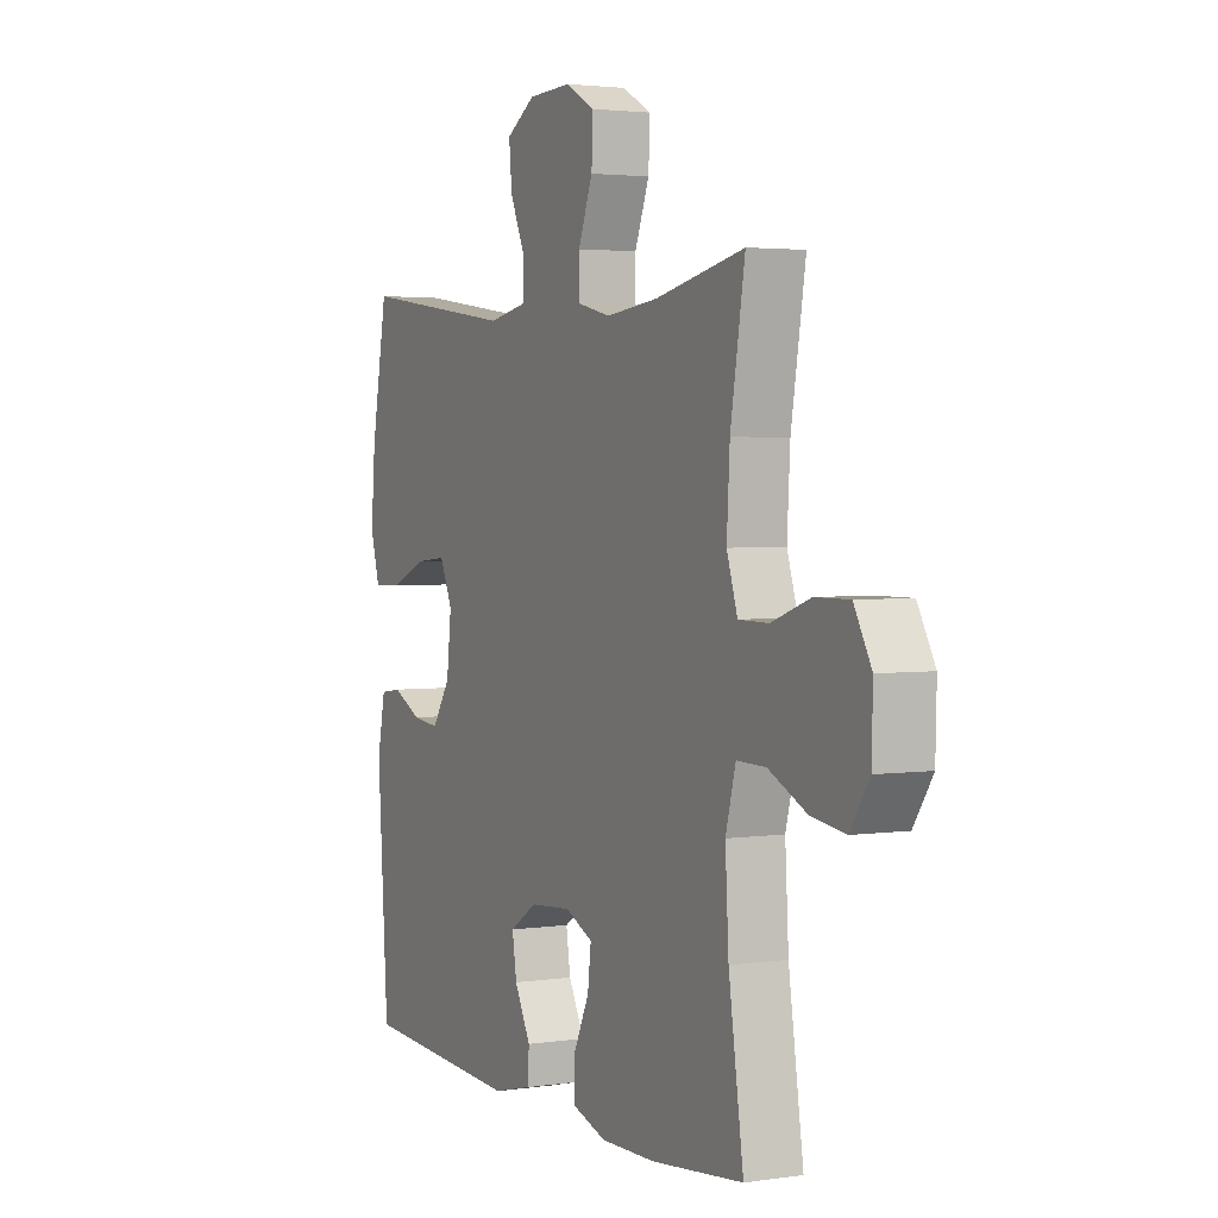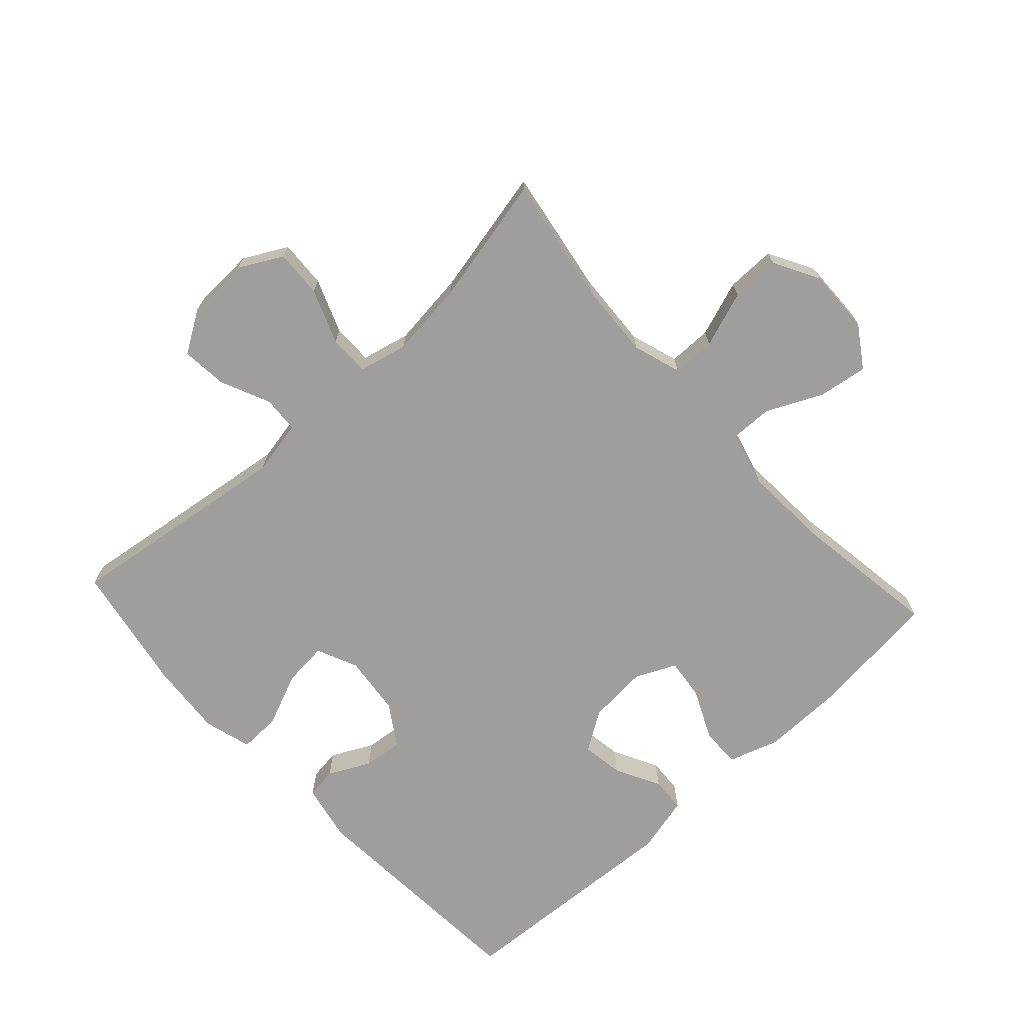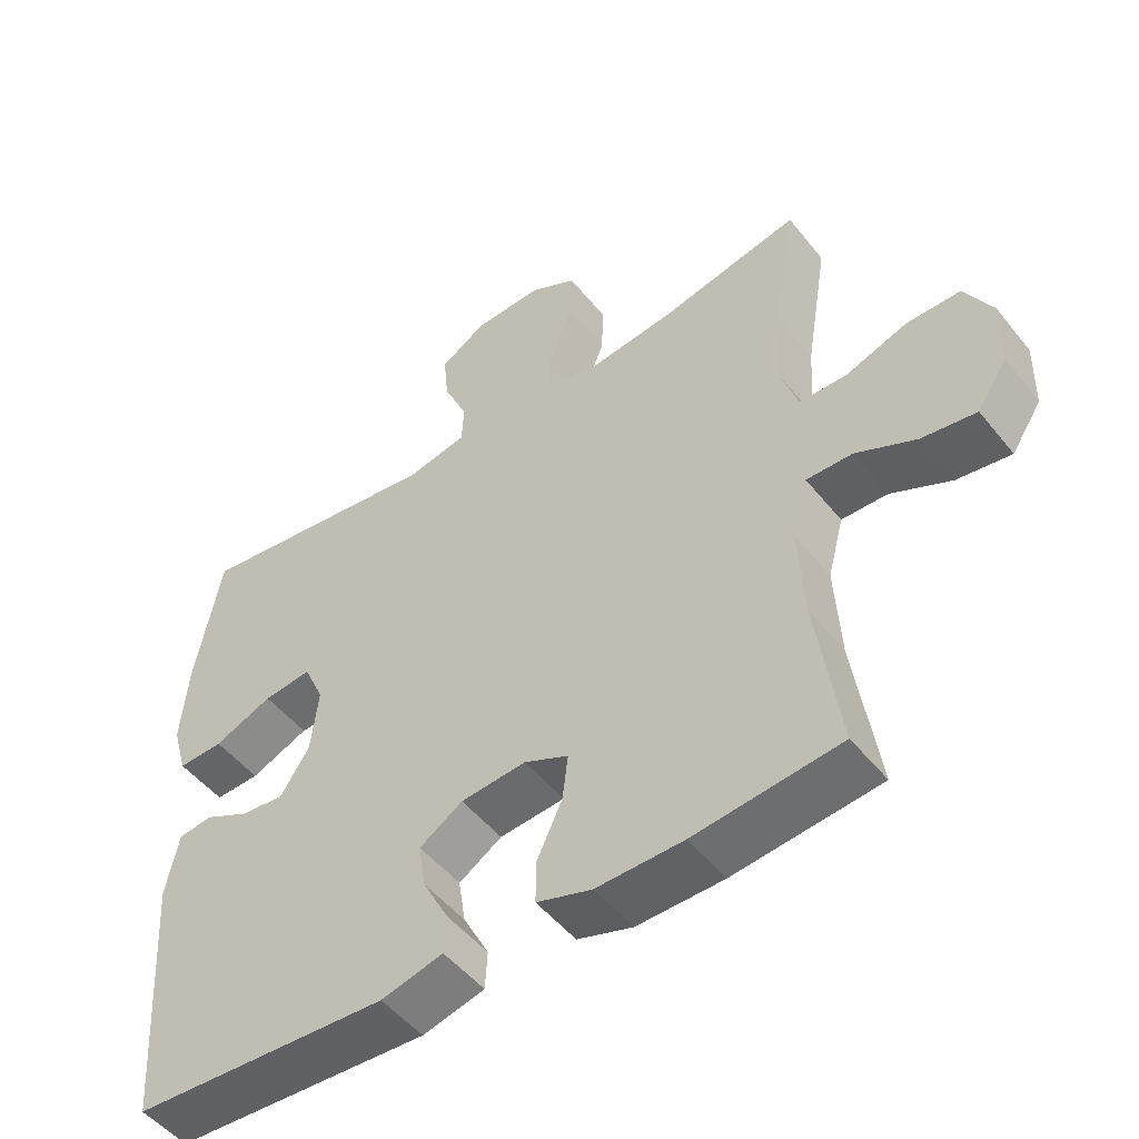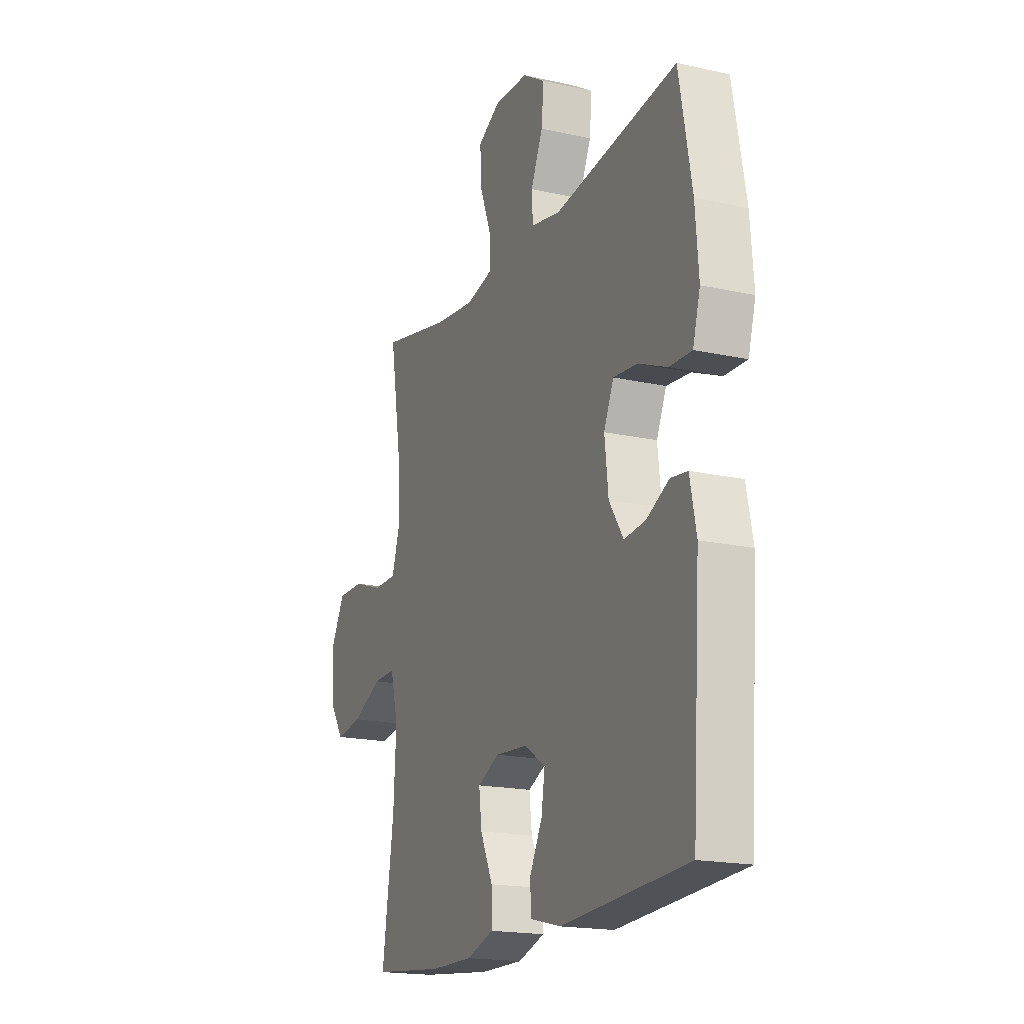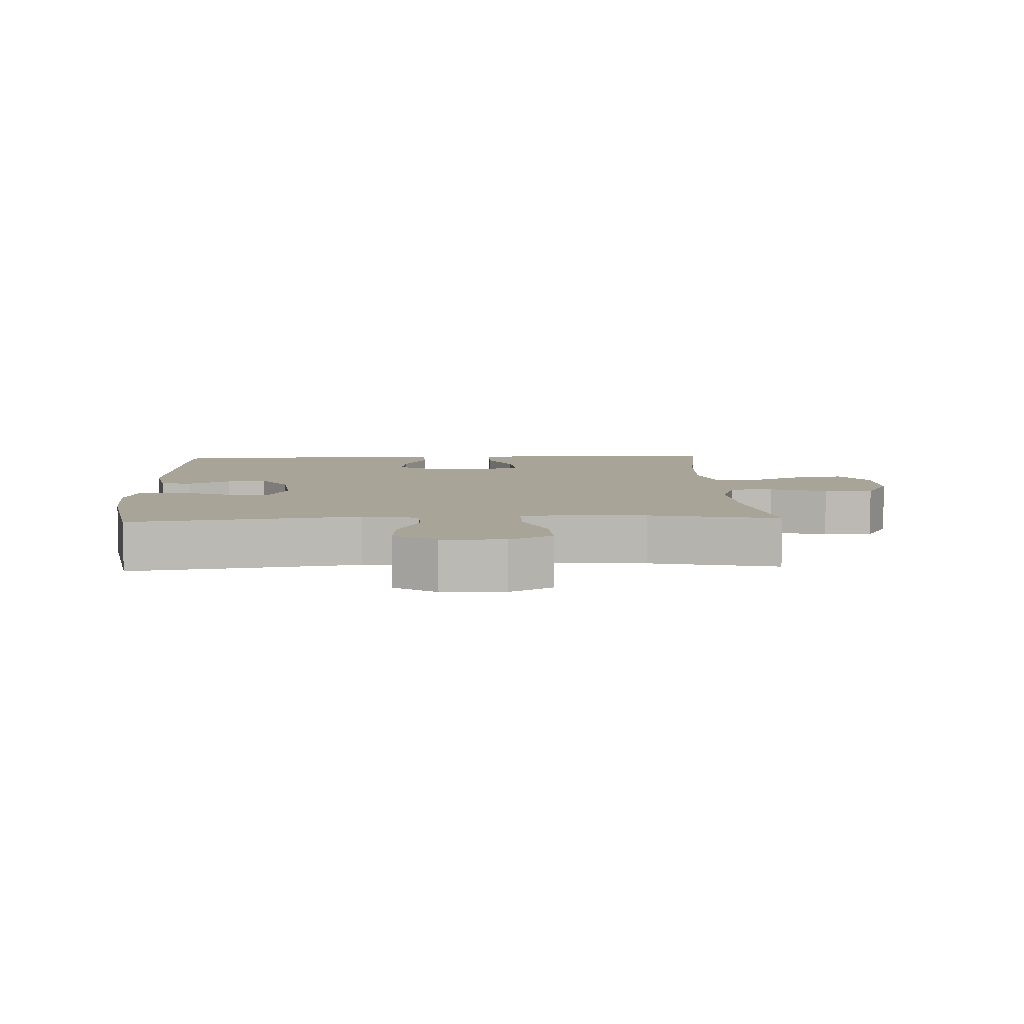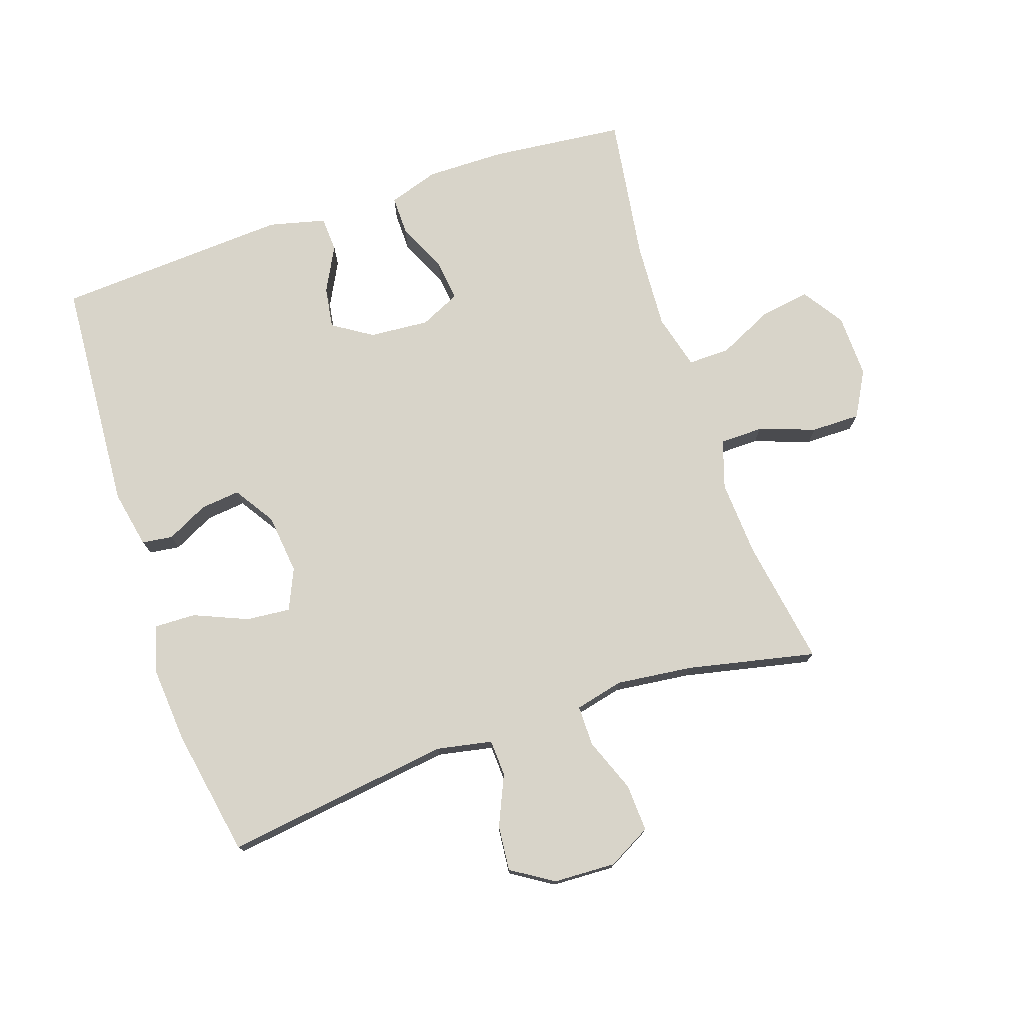
<metadata>
{"format":"obj","ext":"obj","renderer":"f3d","projection":"perspective","resolution":1024,"background":"white","views":[{"elev":2.8,"azim":63.2,"up":"+Z"},{"elev":-70.9,"azim":42.6,"up":"+Y"},{"elev":-50.3,"azim":37.2,"up":"+Z"},{"elev":-18.3,"azim":-113.3,"up":"+Z"},{"elev":7.0,"azim":-2.7,"up":"+Y"},{"elev":75.7,"azim":-18.6,"up":"+Y"}]}
</metadata>
<code>
o path946
v 0.2698 0.0375 0.4323
v 0.1495 0.0375 0.4183
v 0.07294 0.0375 0.4364
v 0.07308 0.0375 0.5002
v 0.1063 0.0375 0.5858
v 0.1099 0.0375 0.6605
v 0.04188 0.0375 0.6972
v -0.05627 0.0375 0.6932
v -0.1224 0.0375 0.6516
v -0.1155 0.0375 0.5797
v -0.08058 0.0375 0.5012
v -0.08374 0.0375 0.4436
v -0.1707 0.0375 0.4267
v -0.5296 0.0375 0.4758
v -0.5664 0.0375 0.2746
v -0.576 0.0375 0.1555
v -0.5545 0.0375 0.08036
v -0.4895 0.0375 0.08225
v -0.4054 0.0375 0.1177
v -0.3357 0.0375 0.1242
v -0.3069 0.0375 0.05974
v -0.3176 0.0375 -0.03506
v -0.3592 0.0375 -0.09907
v -0.4215 0.0375 -0.09231
v -0.4868 0.0375 -0.05933
v -0.5356 0.0375 -0.06585
v -0.554 0.0375 -0.1569
v -0.5296 0.0375 -0.5259
v -0.1613 0.0375 -0.5481
v -0.07211 0.0375 -0.5262
v -0.06907 0.0375 -0.4715
v -0.1061 0.0375 -0.4003
v -0.1163 0.0375 -0.3351
v -0.05406 0.0375 -0.2953
v 0.03988 0.0375 -0.2881
v 0.1035 0.0375 -0.3177
v 0.09557 0.0375 -0.3829
v 0.05922 0.0375 -0.4608
v 0.05844 0.0375 -0.523
v 0.1376 0.0375 -0.5488
v 0.2623 0.0375 -0.5476
v 0.4724 0.0375 -0.5259
v 0.4386 0.0375 -0.2951
v 0.4308 0.0375 -0.1582
v 0.4538 0.0375 -0.07141
v 0.5197 0.0375 -0.07277
v 0.6068 0.0375 -0.1141
v 0.6847 0.0375 -0.1259
v 0.7279 0.0375 -0.06066
v 0.7304 0.0375 0.03973
v 0.6908 0.0375 0.1112
v 0.6135 0.0375 0.1107
v 0.5249 0.0375 0.07962
v 0.4568 0.0375 0.08039
v 0.4323 0.0375 0.1565
v 0.4392 0.0375 0.2756
v 0.4724 0.0375 0.4758
v 0.2698 -0.0375 0.4323
v 0.1495 -0.0375 0.4183
v 0.07294 -0.0375 0.4364
v 0.07308 -0.0375 0.5002
v 0.1063 -0.0375 0.5858
v 0.1099 -0.0375 0.6605
v 0.04188 -0.0375 0.6972
v -0.05627 -0.0375 0.6932
v -0.1224 -0.0375 0.6516
v -0.1155 -0.0375 0.5797
v -0.08058 -0.0375 0.5012
v -0.08374 -0.0375 0.4436
v -0.1707 -0.0375 0.4267
v -0.5296 -0.0375 0.4758
v -0.5664 -0.0375 0.2746
v -0.576 -0.0375 0.1555
v -0.5545 -0.0375 0.08036
v -0.4895 -0.0375 0.08225
v -0.4054 -0.0375 0.1177
v -0.3357 -0.0375 0.1242
v -0.3069 -0.0375 0.05974
v -0.3176 -0.0375 -0.03506
v -0.3592 -0.0375 -0.09907
v -0.4215 -0.0375 -0.09231
v -0.4868 -0.0375 -0.05933
v -0.5356 -0.0375 -0.06585
v -0.554 -0.0375 -0.1569
v -0.5296 -0.0375 -0.5259
v -0.1613 -0.0375 -0.5481
v -0.07211 -0.0375 -0.5262
v -0.06907 -0.0375 -0.4715
v -0.1061 -0.0375 -0.4003
v -0.1163 -0.0375 -0.3351
v -0.05406 -0.0375 -0.2953
v 0.03988 -0.0375 -0.2881
v 0.1035 -0.0375 -0.3177
v 0.09557 -0.0375 -0.3829
v 0.05922 -0.0375 -0.4608
v 0.05844 -0.0375 -0.523
v 0.1376 -0.0375 -0.5488
v 0.2623 -0.0375 -0.5476
v 0.4724 -0.0375 -0.5259
v 0.4386 -0.0375 -0.2951
v 0.4308 -0.0375 -0.1582
v 0.4538 -0.0375 -0.07141
v 0.5197 -0.0375 -0.07277
v 0.6068 -0.0375 -0.1141
v 0.6847 -0.0375 -0.1259
v 0.7279 -0.0375 -0.06066
v 0.7304 -0.0375 0.03973
v 0.6908 -0.0375 0.1112
v 0.6135 -0.0375 0.1107
v 0.5249 -0.0375 0.07962
v 0.4568 -0.0375 0.08039
v 0.4323 -0.0375 0.1565
v 0.4392 -0.0375 0.2756
v 0.4724 -0.0375 0.4758
v 0.1099 0.0375 0.6605
v 0.1099 0.0375 0.6605
v 0.04188 0.0375 0.6972
v -0.05627 0.0375 0.6932
v -0.1224 0.0375 0.6516
v -0.1224 0.0375 0.6516
v 0.1063 0.0375 0.5858
v -0.1155 0.0375 0.5797
v 0.07308 0.0375 0.5002
v -0.08058 0.0375 0.5012
v -0.08374 0.0375 0.4436
v -0.08374 0.0375 0.4436
v 0.07294 0.0375 0.4364
v 0.07294 0.0375 0.4364
v 0.4724 0.0375 0.4758
v 0.4724 0.0375 0.4758
v 0.2698 0.0375 0.4323
v -0.1707 0.0375 0.4267
v -0.5296 0.0375 0.4758
v -0.5296 0.0375 0.4758
v 0.1495 0.0375 0.4183
v 0.4392 0.0375 0.2756
v -0.5664 0.0375 0.2746
v 0.4323 0.0375 0.1565
v -0.576 0.0375 0.1555
v 0.4568 0.0375 0.08039
v 0.4568 0.0375 0.08039
v -0.4054 0.0375 0.1177
v -0.3357 0.0375 0.1242
v -0.3357 0.0375 0.1242
v -0.5545 0.0375 0.08036
v -0.5545 0.0375 0.08036
v -0.3069 0.0375 0.05974
v -0.4895 0.0375 0.08225
v 0.7304 0.0375 0.03973
v 0.6908 0.0375 0.1112
v 0.6908 0.0375 0.1112
v 0.6135 0.0375 0.1107
v 0.5249 0.0375 0.07962
v -0.3176 0.0375 -0.03506
v 0.7279 0.0375 -0.06066
v -0.3592 0.0375 -0.09907
v -0.3592 0.0375 -0.09907
v -0.4215 0.0375 -0.09231
v -0.4868 0.0375 -0.05933
v -0.5356 0.0375 -0.06585
v -0.5356 0.0375 -0.06585
v 0.6847 0.0375 -0.1259
v 0.6847 0.0375 -0.1259
v 0.4538 0.0375 -0.07141
v 0.4538 0.0375 -0.07141
v 0.5197 0.0375 -0.07277
v -0.554 0.0375 -0.1569
v 0.4308 0.0375 -0.1582
v 0.6068 0.0375 -0.1141
v 0.4386 0.0375 -0.2951
v 0.03988 0.0375 -0.2881
v 0.1035 0.0375 -0.3177
v 0.1035 0.0375 -0.3177
v -0.05406 0.0375 -0.2953
v -0.1163 0.0375 -0.3351
v -0.1163 0.0375 -0.3351
v 0.09557 0.0375 -0.3829
v -0.1061 0.0375 -0.4003
v 0.05922 0.0375 -0.4608
v -0.06907 0.0375 -0.4715
v 0.4724 0.0375 -0.5259
v 0.4724 0.0375 -0.5259
v 0.05844 0.0375 -0.523
v 0.05844 0.0375 -0.523
v -0.07211 0.0375 -0.5262
v -0.07211 0.0375 -0.5262
v -0.5296 0.0375 -0.5259
v -0.5296 0.0375 -0.5259
v 0.1376 0.0375 -0.5488
v -0.1613 0.0375 -0.5481
v 0.2623 0.0375 -0.5476
v 0.1099 -0.0375 0.6605
v 0.1099 -0.0375 0.6605
v 0.04188 -0.0375 0.6972
v -0.05627 -0.0375 0.6932
v -0.1224 -0.0375 0.6516
v -0.1224 -0.0375 0.6516
v 0.1063 -0.0375 0.5858
v -0.1155 -0.0375 0.5797
v 0.07308 -0.0375 0.5002
v -0.08058 -0.0375 0.5012
v -0.08374 -0.0375 0.4436
v -0.08374 -0.0375 0.4436
v 0.07294 -0.0375 0.4364
v 0.07294 -0.0375 0.4364
v 0.4724 -0.0375 0.4758
v 0.4724 -0.0375 0.4758
v 0.2698 -0.0375 0.4323
v -0.1707 -0.0375 0.4267
v -0.5296 -0.0375 0.4758
v -0.5296 -0.0375 0.4758
v 0.1495 -0.0375 0.4183
v 0.4392 -0.0375 0.2756
v -0.5664 -0.0375 0.2746
v 0.4323 -0.0375 0.1565
v -0.576 -0.0375 0.1555
v 0.4568 -0.0375 0.08039
v 0.4568 -0.0375 0.08039
v -0.4054 -0.0375 0.1177
v -0.3357 -0.0375 0.1242
v -0.3357 -0.0375 0.1242
v -0.5545 -0.0375 0.08036
v -0.5545 -0.0375 0.08036
v -0.3069 -0.0375 0.05974
v -0.4895 -0.0375 0.08225
v 0.7304 -0.0375 0.03973
v 0.6908 -0.0375 0.1112
v 0.6908 -0.0375 0.1112
v 0.6135 -0.0375 0.1107
v 0.5249 -0.0375 0.07962
v -0.3176 -0.0375 -0.03506
v 0.7279 -0.0375 -0.06066
v -0.3592 -0.0375 -0.09907
v -0.3592 -0.0375 -0.09907
v -0.4215 -0.0375 -0.09231
v -0.4868 -0.0375 -0.05933
v -0.5356 -0.0375 -0.06585
v -0.5356 -0.0375 -0.06585
v 0.6847 -0.0375 -0.1259
v 0.6847 -0.0375 -0.1259
v 0.4538 -0.0375 -0.07141
v 0.4538 -0.0375 -0.07141
v 0.5197 -0.0375 -0.07277
v -0.554 -0.0375 -0.1569
v 0.4308 -0.0375 -0.1582
v 0.6068 -0.0375 -0.1141
v 0.4386 -0.0375 -0.2951
v 0.03988 -0.0375 -0.2881
v 0.1035 -0.0375 -0.3177
v 0.1035 -0.0375 -0.3177
v -0.05406 -0.0375 -0.2953
v -0.1163 -0.0375 -0.3351
v -0.1163 -0.0375 -0.3351
v 0.09557 -0.0375 -0.3829
v -0.1061 -0.0375 -0.4003
v 0.05922 -0.0375 -0.4608
v -0.06907 -0.0375 -0.4715
v 0.4724 -0.0375 -0.5259
v 0.4724 -0.0375 -0.5259
v 0.05844 -0.0375 -0.523
v 0.05844 -0.0375 -0.523
v -0.07211 -0.0375 -0.5262
v -0.07211 -0.0375 -0.5262
v -0.5296 -0.0375 -0.5259
v -0.5296 -0.0375 -0.5259
v 0.1376 -0.0375 -0.5488
v -0.1613 -0.0375 -0.5481
v 0.2623 -0.0375 -0.5476
f 196 199 195
f 247 249 268
f 257 267 262
f 245 249 247
f 264 233 244
f 266 256 260
f 226 246 232
f 208 215 213
f 266 254 256
f 231 251 224
f 212 248 215
f 200 201 204
f 199 198 195
f 252 267 255
f 241 248 245
f 229 246 226
f 198 199 201
f 202 204 201
f 202 224 204
f 212 224 248
f 208 213 206
f 209 224 202
f 247 268 258
f 217 248 241
f 214 209 210
f 214 220 209
f 248 224 251
f 217 243 230
f 214 219 220
f 244 236 237
f 209 220 224
f 233 264 252
f 231 233 252
f 248 249 245
f 198 201 200
f 232 246 239
f 192 194 198
f 249 254 268
f 229 226 227
f 216 219 214
f 243 246 229
f 251 231 252
f 222 225 216
f 268 254 266
f 217 241 243
f 230 243 229
f 204 224 212
f 215 248 217
f 212 215 208
f 219 216 225
f 235 236 244
f 255 267 257
f 235 244 233
f 264 267 252
f 194 195 198
f 116 7 64 193
f 7 8 65 64
f 8 120 197 65
f 5 6 63 62
f 9 10 67 66
f 4 5 62 61
f 10 11 68 67
f 11 126 203 68
f 128 4 61 205
f 130 1 58 207
f 12 13 70 69
f 13 134 211 70
f 2 3 60 59
f 1 2 59 58
f 56 57 114 113
f 14 15 72 71
f 55 56 113 112
f 15 16 73 72
f 141 55 112 218
f 19 144 221 76
f 16 146 223 73
f 20 21 78 77
f 18 19 76 75
f 17 18 75 74
f 50 151 228 107
f 51 52 109 108
f 52 53 110 109
f 53 54 111 110
f 21 22 79 78
f 49 50 107 106
f 22 157 234 79
f 24 25 82 81
f 25 161 238 82
f 163 49 106 240
f 165 46 103 242
f 26 27 84 83
f 44 45 102 101
f 47 48 105 104
f 46 47 104 103
f 23 24 81 80
f 43 44 101 100
f 35 173 250 92
f 34 35 92 91
f 176 34 91 253
f 36 37 94 93
f 32 33 90 89
f 37 38 95 94
f 31 32 89 88
f 182 43 100 259
f 38 184 261 95
f 186 31 88 263
f 27 188 265 84
f 39 40 97 96
f 29 30 87 86
f 28 29 86 85
f 41 42 99 98
f 40 41 98 97
f 119 118 122
f 170 191 172
f 180 185 190
f 168 170 172
f 187 167 156
f 189 183 179
f 149 155 169
f 131 136 138
f 189 179 177
f 154 147 174
f 135 138 171
f 123 127 124
f 122 118 121
f 175 178 190
f 164 168 171
f 152 149 169
f 121 124 122
f 125 124 127
f 125 127 147
f 135 171 147
f 131 129 136
f 132 125 147
f 170 181 191
f 140 164 171
f 137 133 132
f 137 132 143
f 171 174 147
f 140 153 166
f 137 143 142
f 167 160 159
f 132 147 143
f 156 175 187
f 154 175 156
f 171 168 172
f 121 123 124
f 155 162 169
f 115 121 117
f 172 191 177
f 152 150 149
f 139 137 142
f 166 152 169
f 174 175 154
f 145 139 148
f 191 189 177
f 140 166 164
f 153 152 166
f 127 135 147
f 138 140 171
f 135 131 138
f 142 148 139
f 158 167 159
f 178 180 190
f 158 156 167
f 187 175 190
f 117 121 118

</code>
